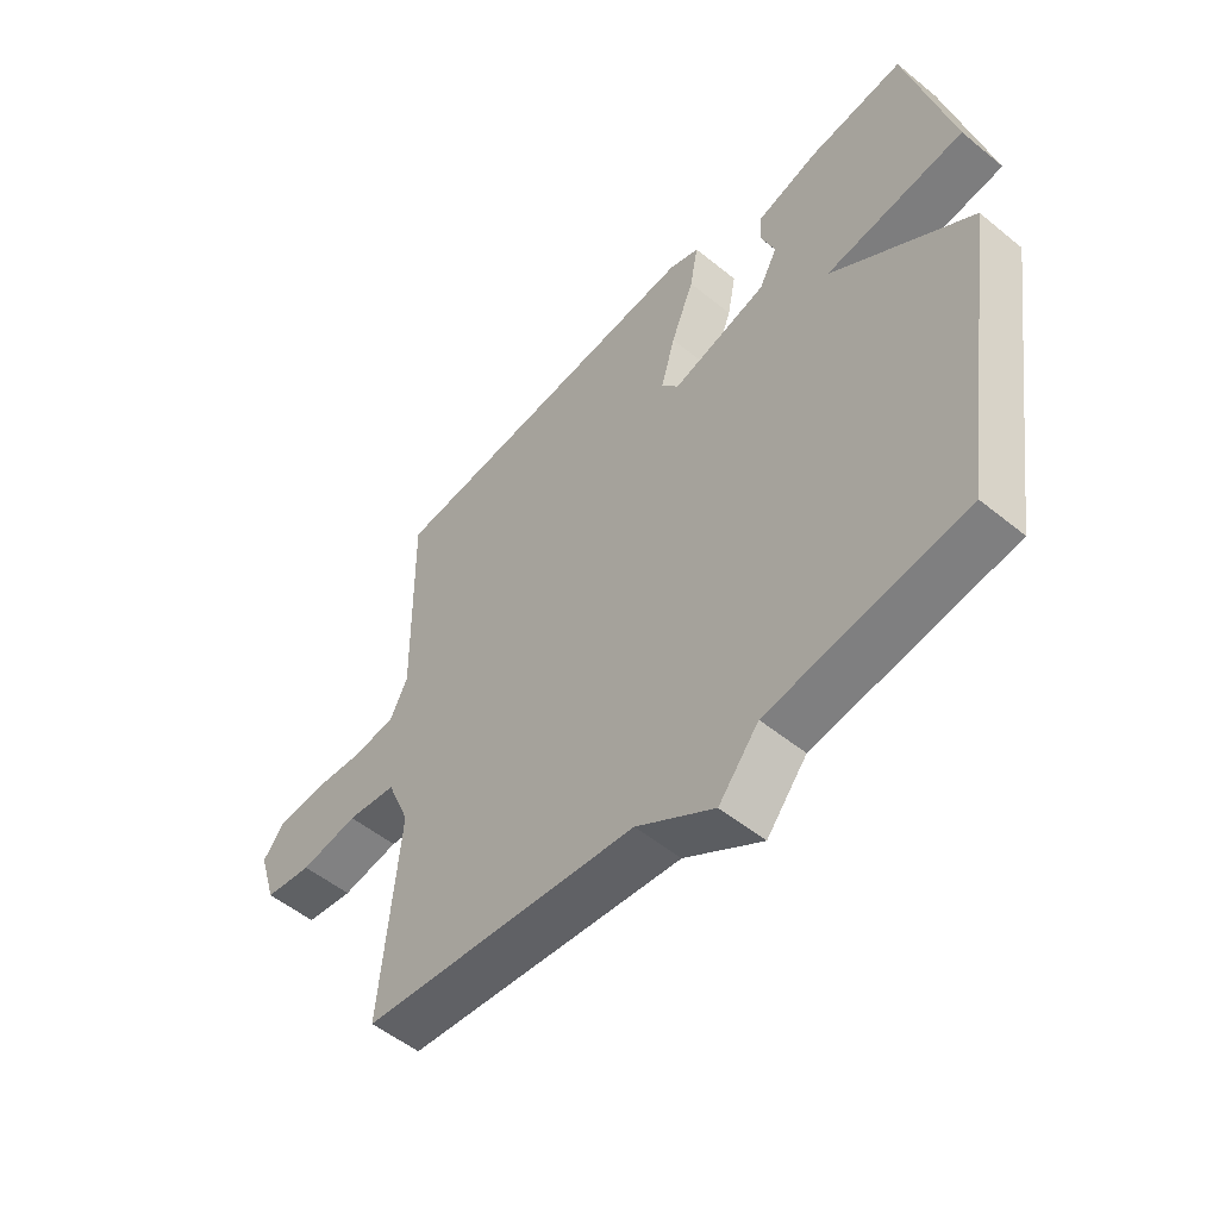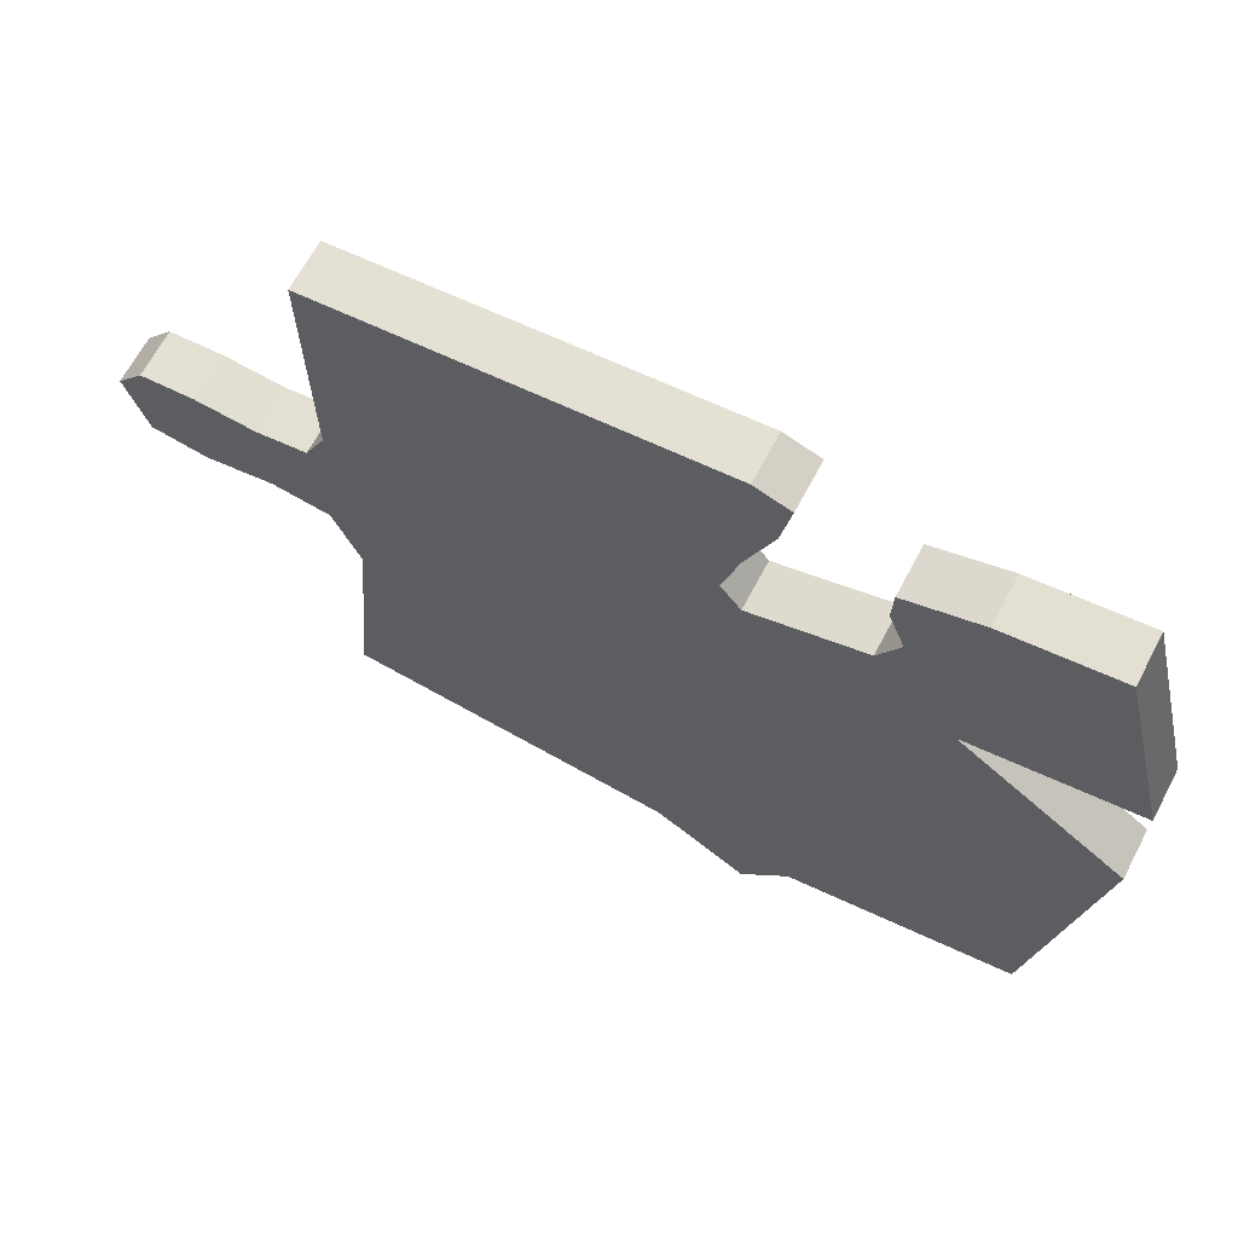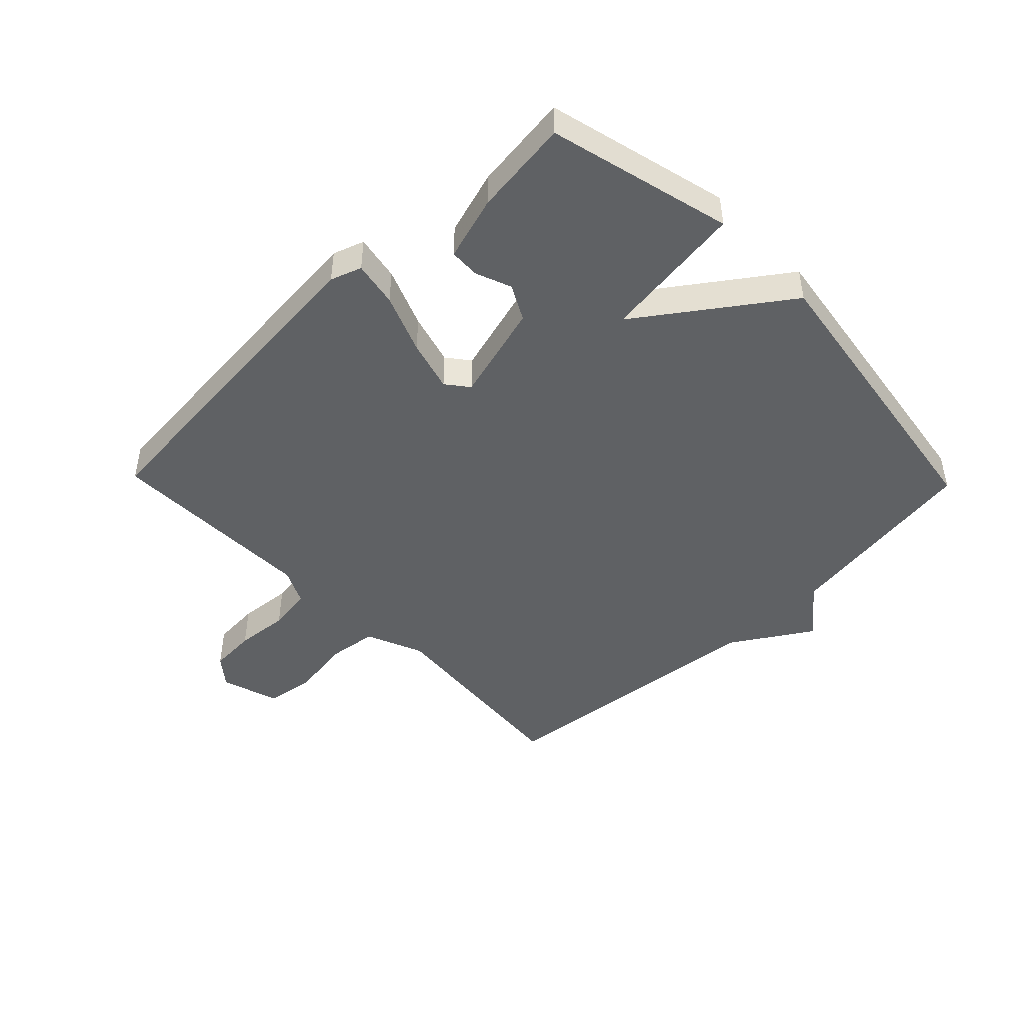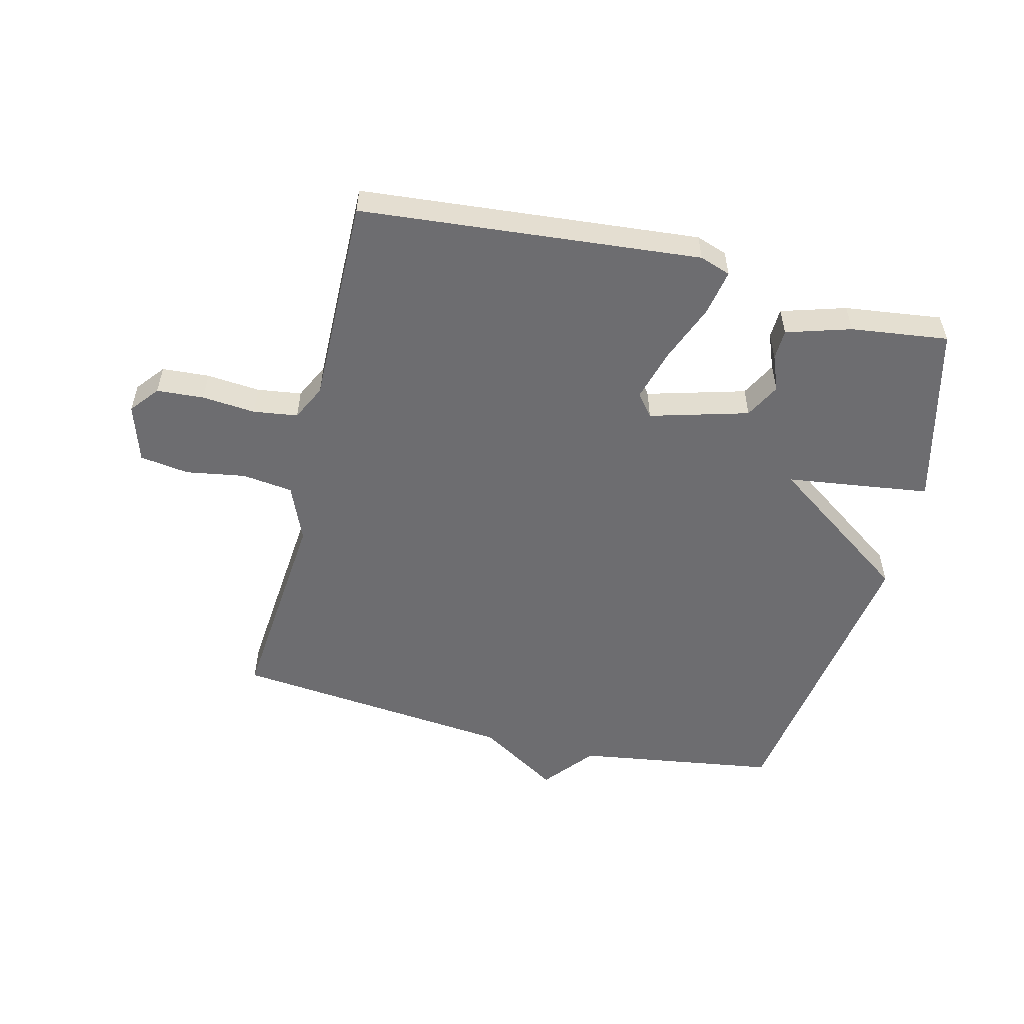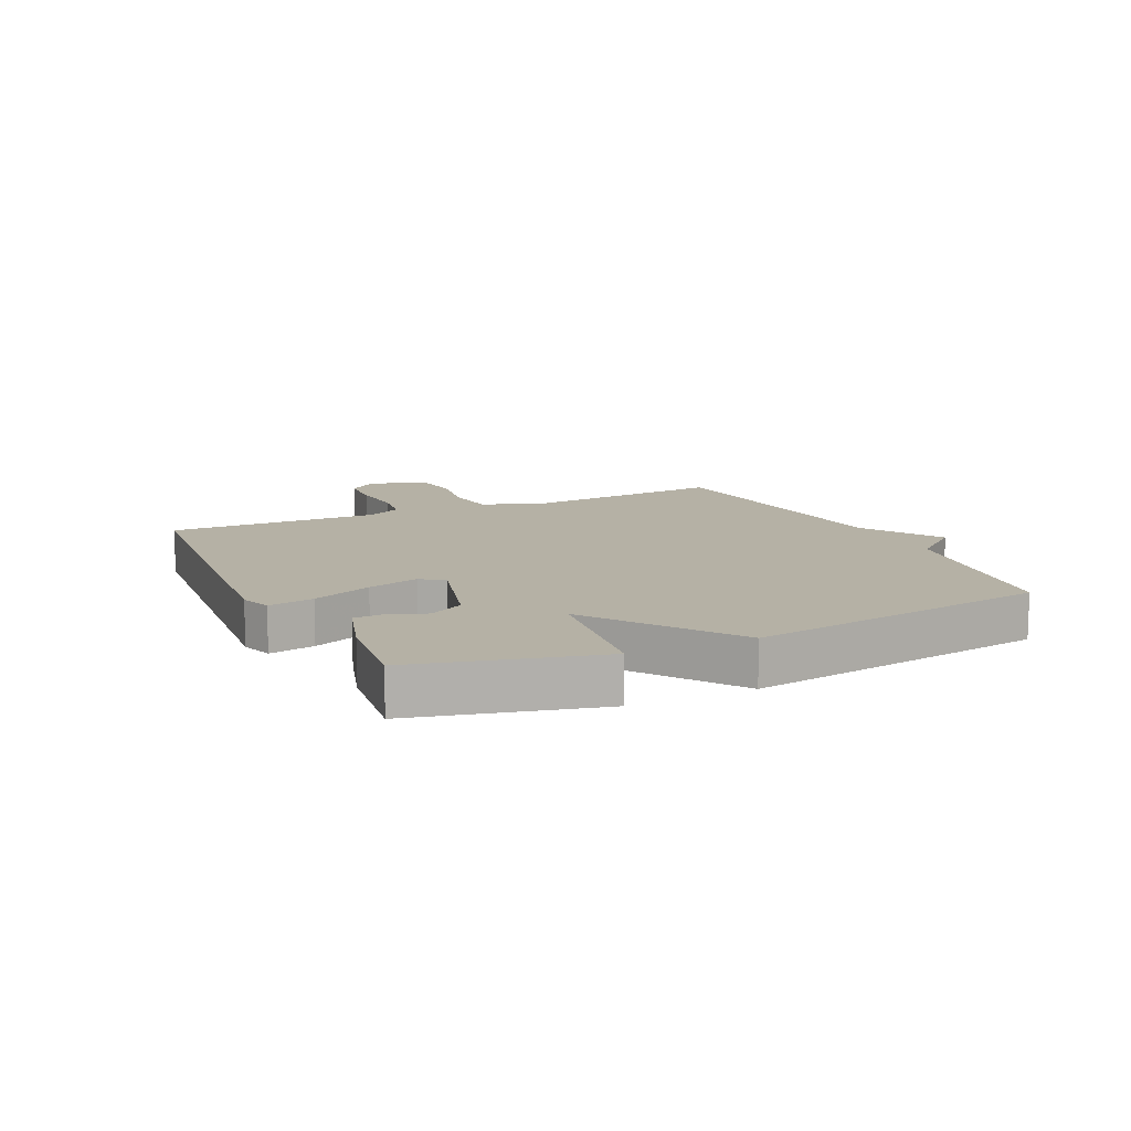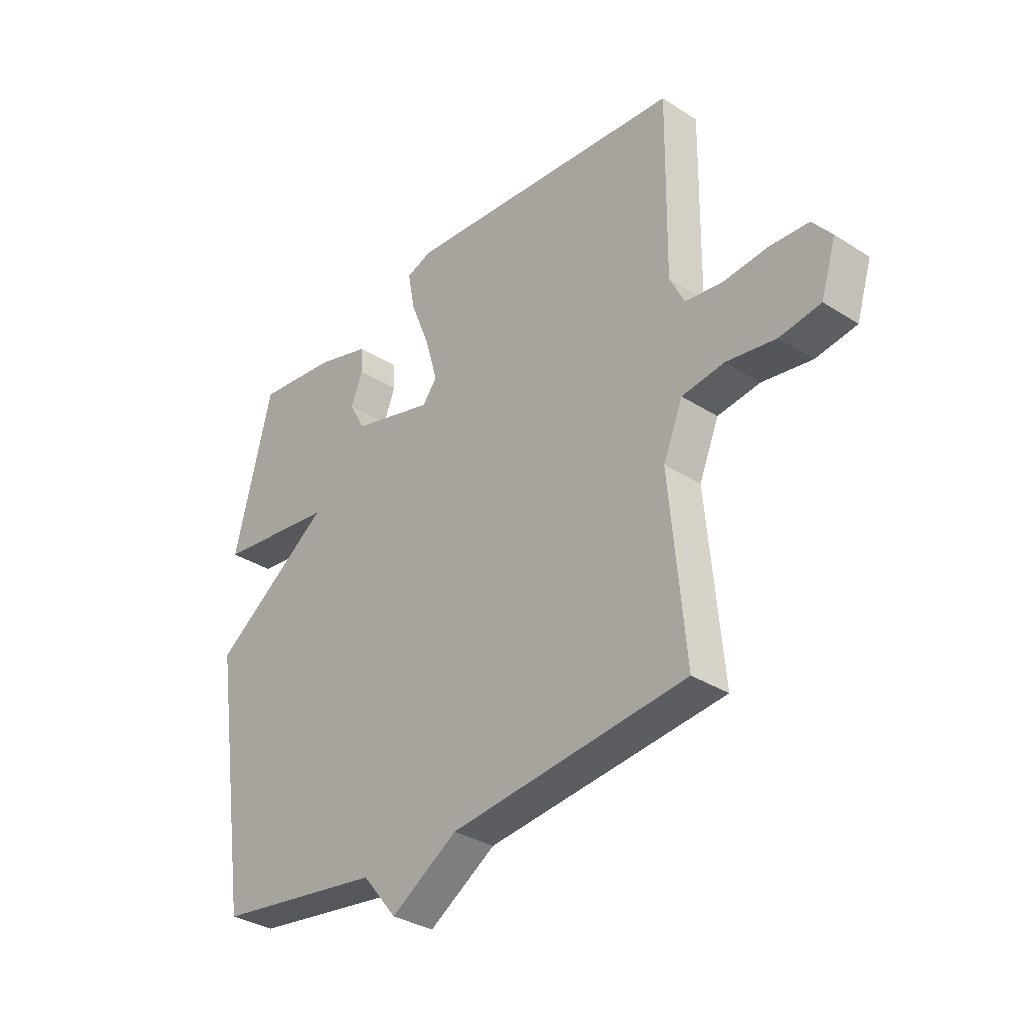
<metadata>
{"format":"obj","ext":"obj","renderer":"f3d","projection":"perspective","resolution":1024,"background":"white","views":[{"elev":-53.1,"azim":48.9,"up":"+Z"},{"elev":66.0,"azim":27.8,"up":"+Z"},{"elev":-46.3,"azim":44.1,"up":"+Y"},{"elev":-54.1,"azim":-13.7,"up":"+Y"},{"elev":11.8,"azim":64.8,"up":"+Y"},{"elev":-33.5,"azim":-131.1,"up":"+Z"}]}
</metadata>
<code>
v -0.5 0.07 -0.5
v -0.469 0.07 -0.157
v -0.508 0.07 -0.063
v -0.592 0.07 -0.052
v -0.69 0.07 -0.068
v -0.771 0.07 -0.056
v -0.801 0.07 0.04
v -0.763 0.07 0.087
v -0.685 0.07 0.092
v -0.597 0.07 0.084
v -0.524 0.07 0.094
v -0.495 0.07 0.153
v -0.5 0.07 0.5
v 0.059 0.07 0.549
v 0.11 0.07 0.531
v 0.096 0.07 0.456
v 0.057 0.07 0.358
v 0.033 0.07 0.273
v 0.062 0.07 0.236
v 0.224 0.07 0.281
v 0.255 0.07 0.339
v 0.232 0.07 0.398
v 0.234 0.07 0.448
v 0.34 0.07 0.48
v 0.5 0.07 0.5
v 0.575 0.07 0.198
v 0.338 0.07 0.167
v 0.575 0.07 -0.002
v 0.5 0.07 -0.5
v 0.168 0.07 -0.549
v 0.1 0.07 -0.632
v -0.032 0.07 -0.549
v -0.5 0 -0.5
v -0.469 0 -0.157
v -0.508 0 -0.063
v -0.592 0 -0.052
v -0.69 0 -0.068
v -0.771 0 -0.056
v -0.801 0 0.04
v -0.763 0 0.087
v -0.685 0 0.092
v -0.597 0 0.084
v -0.524 0 0.094
v -0.495 0 0.153
v -0.5 0 0.5
v 0.059 0 0.549
v 0.11 0 0.531
v 0.096 0 0.456
v 0.057 0 0.358
v 0.033 0 0.273
v 0.062 0 0.236
v 0.224 0 0.281
v 0.255 0 0.339
v 0.232 0 0.398
v 0.234 0 0.448
v 0.34 0 0.48
v 0.5 0 0.5
v 0.575 0 0.198
v 0.338 0 0.167
v 0.575 0 -0.002
v 0.5 0 -0.5
v 0.168 0 -0.549
v 0.1 0 -0.632
v -0.032 0 -0.549
f 30 31 32
f 32 1 2
f 30 32 2
f 29 30 2
f 28 29 2
f 27 28 2
f 25 26 27
f 24 25 27
f 23 24 27
f 22 23 27
f 21 22 27
f 20 21 27
f 27 2 3
f 20 27 3
f 19 20 3
f 18 19 3 4
f 4 5 6
f 18 4 6
f 17 18 6
f 15 16 17
f 14 15 17
f 13 14 17
f 12 13 17
f 11 12 17
f 11 17 6
f 10 11 6 7
f 7 8 9 10
f 64 63 62
f 34 33 64
f 34 64 62
f 34 62 61
f 34 61 60
f 34 60 59
f 59 58 57
f 59 57 56
f 59 56 55
f 59 55 54
f 59 54 53
f 59 53 52
f 35 34 59
f 35 59 52
f 35 52 51
f 36 35 51 50
f 38 37 36
f 38 36 50
f 38 50 49
f 49 48 47
f 49 47 46
f 49 46 45
f 49 45 44
f 49 44 43
f 38 49 43
f 39 38 43 42
f 42 41 40 39
f 1 33 34 2
f 2 34 35 3
f 3 35 36 4
f 4 36 37 5
f 5 37 38 6
f 6 38 39 7
f 7 39 40 8
f 8 40 41 9
f 9 41 42 10
f 10 42 43 11
f 11 43 44 12
f 12 44 45 13
f 13 45 46 14
f 14 46 47 15
f 15 47 48 16
f 16 48 49 17
f 17 49 50 18
f 18 50 51 19
f 19 51 52 20
f 20 52 53 21
f 21 53 54 22
f 22 54 55 23
f 23 55 56 24
f 24 56 57 25
f 25 57 58 26
f 26 58 59 27
f 27 59 60 28
f 28 60 61 29
f 29 61 62 30
f 30 62 63 31
f 31 63 64 32
f 32 64 33 1

</code>
